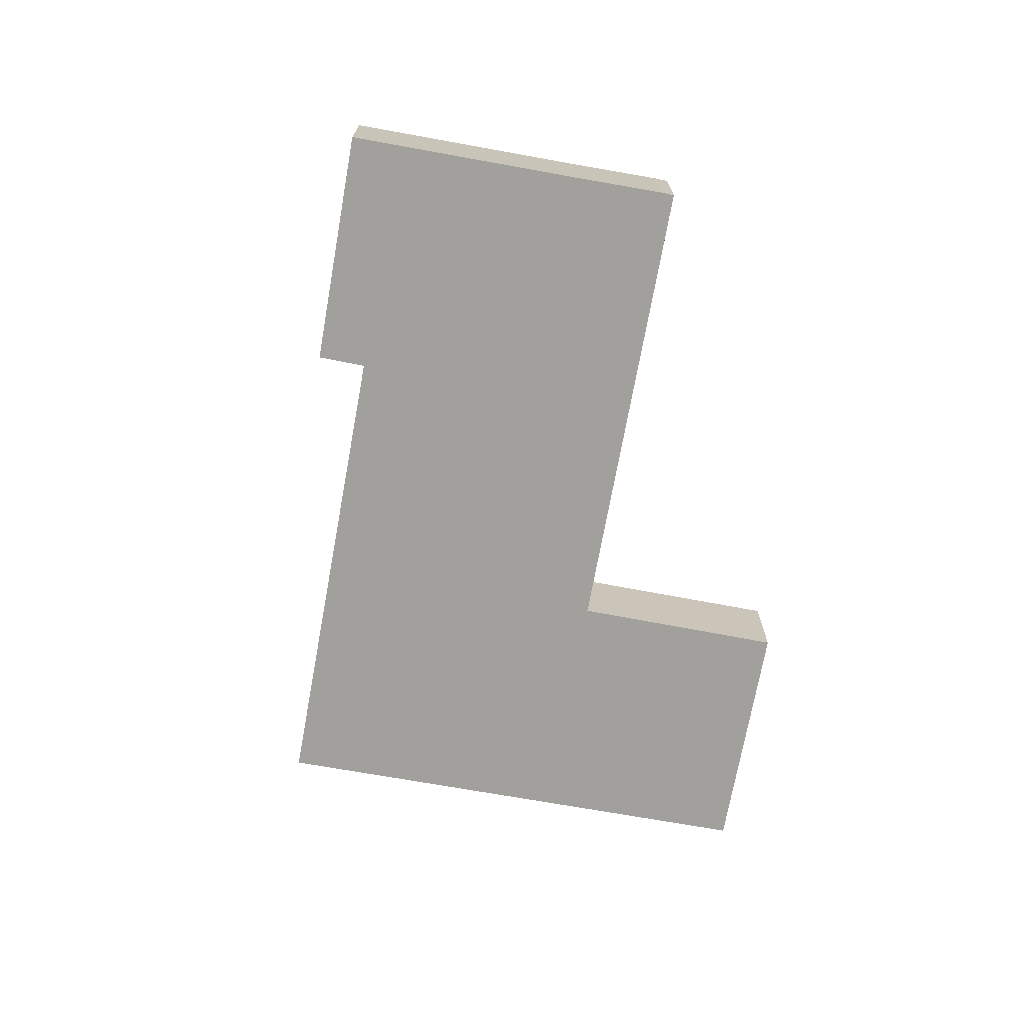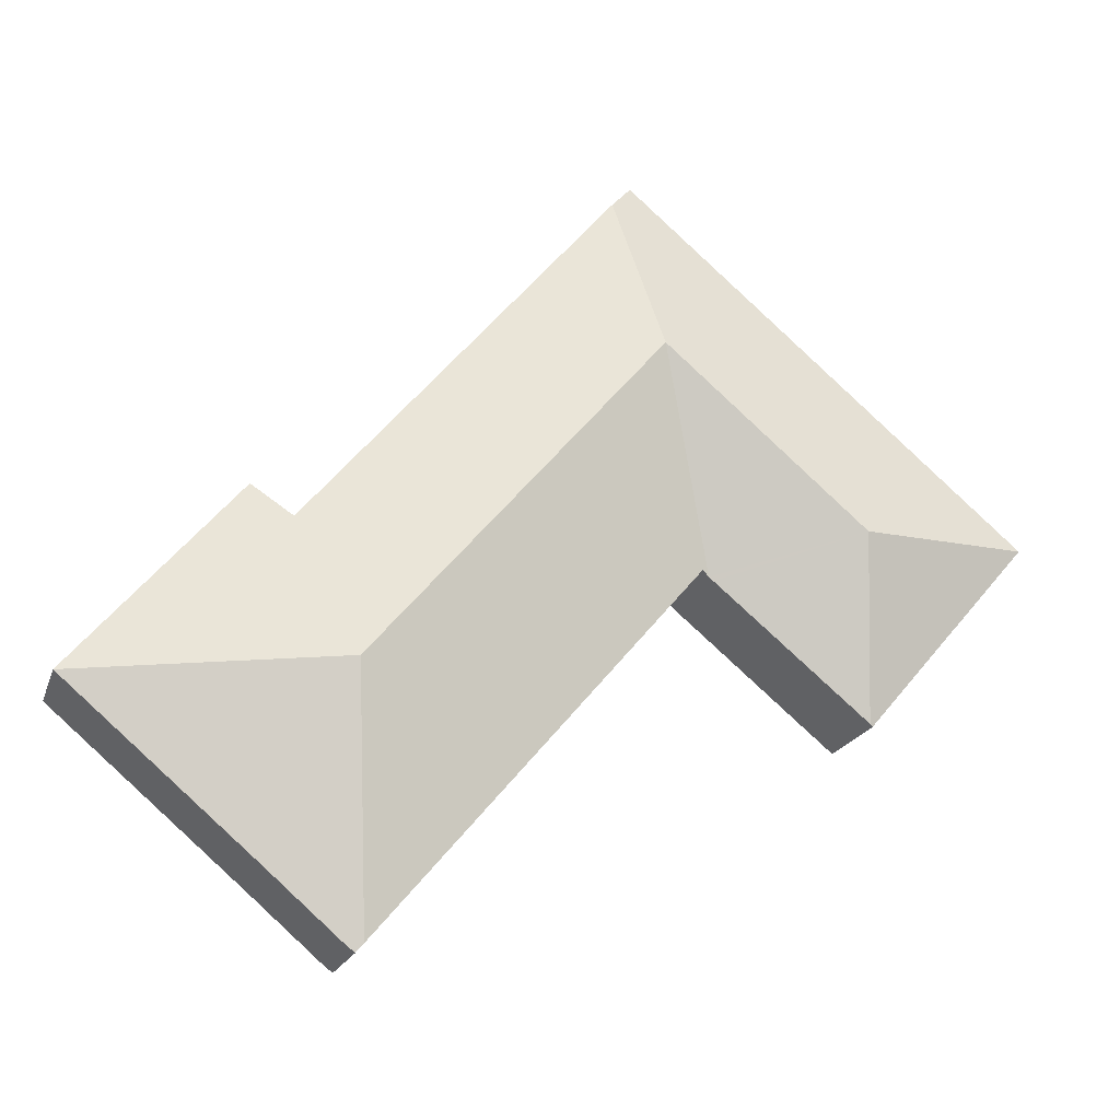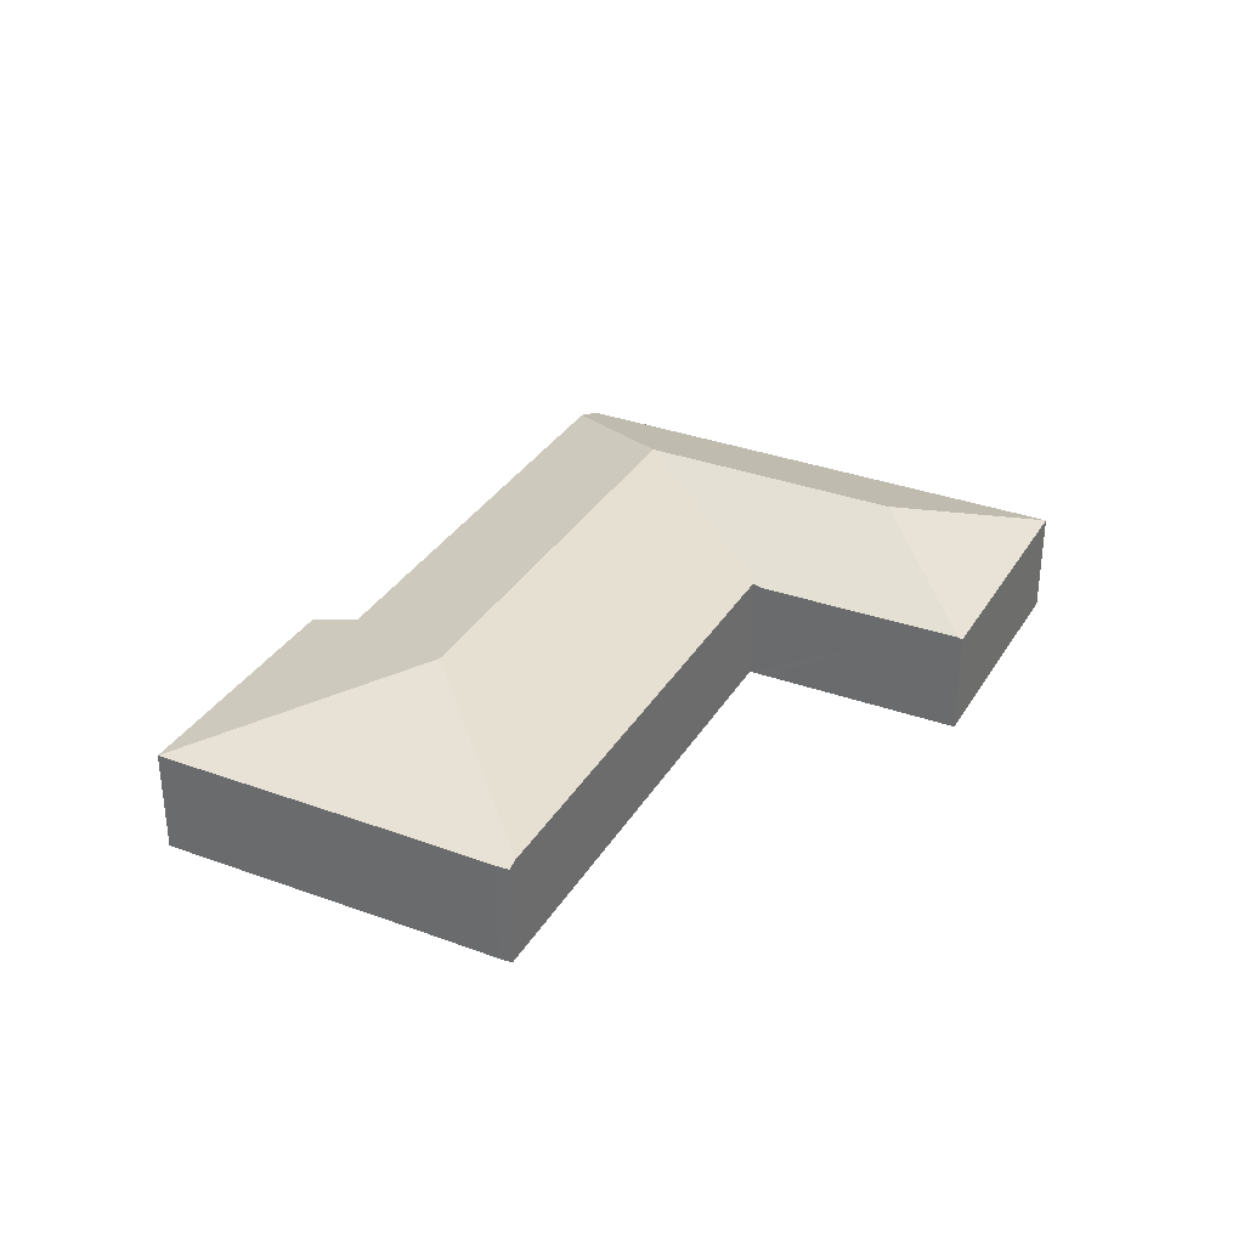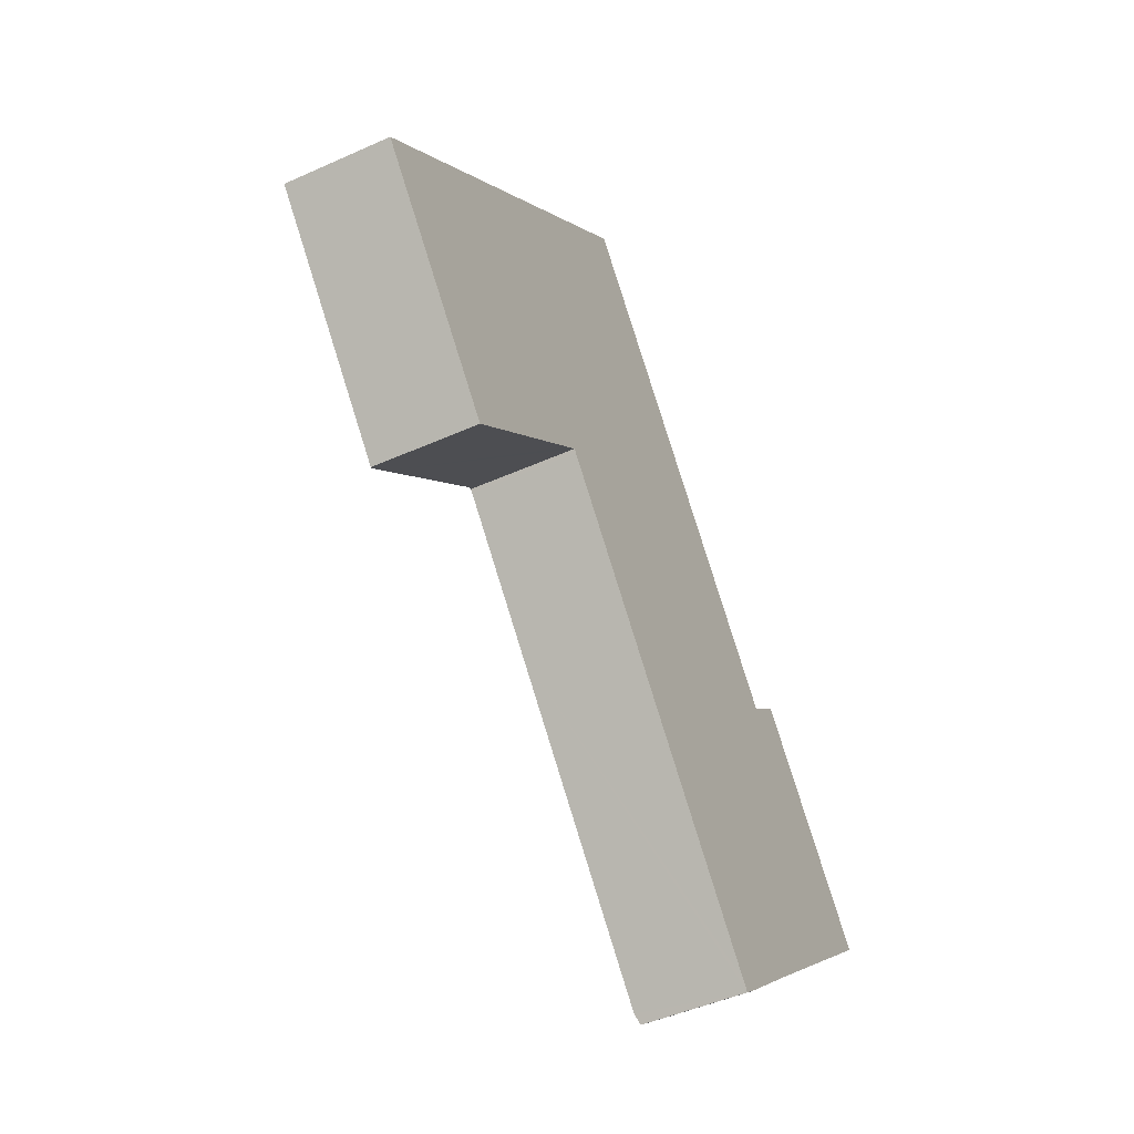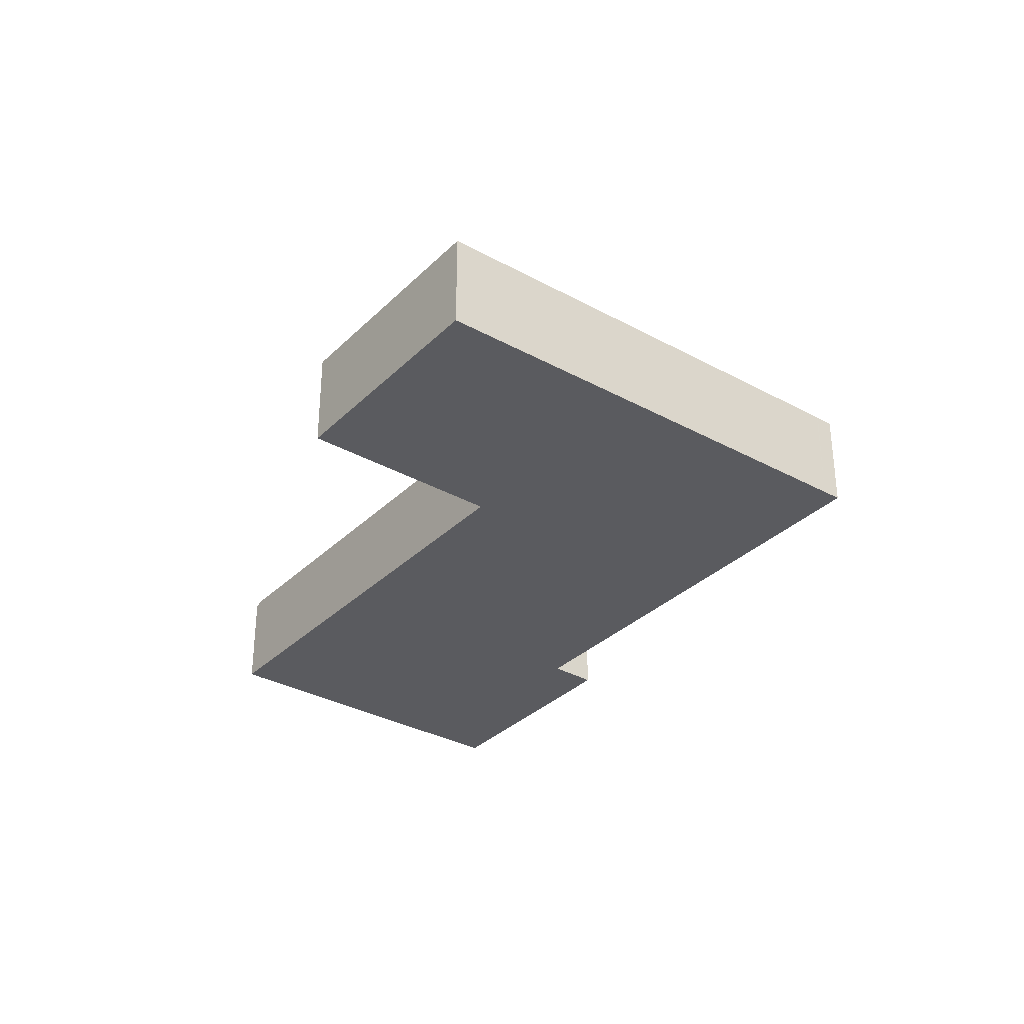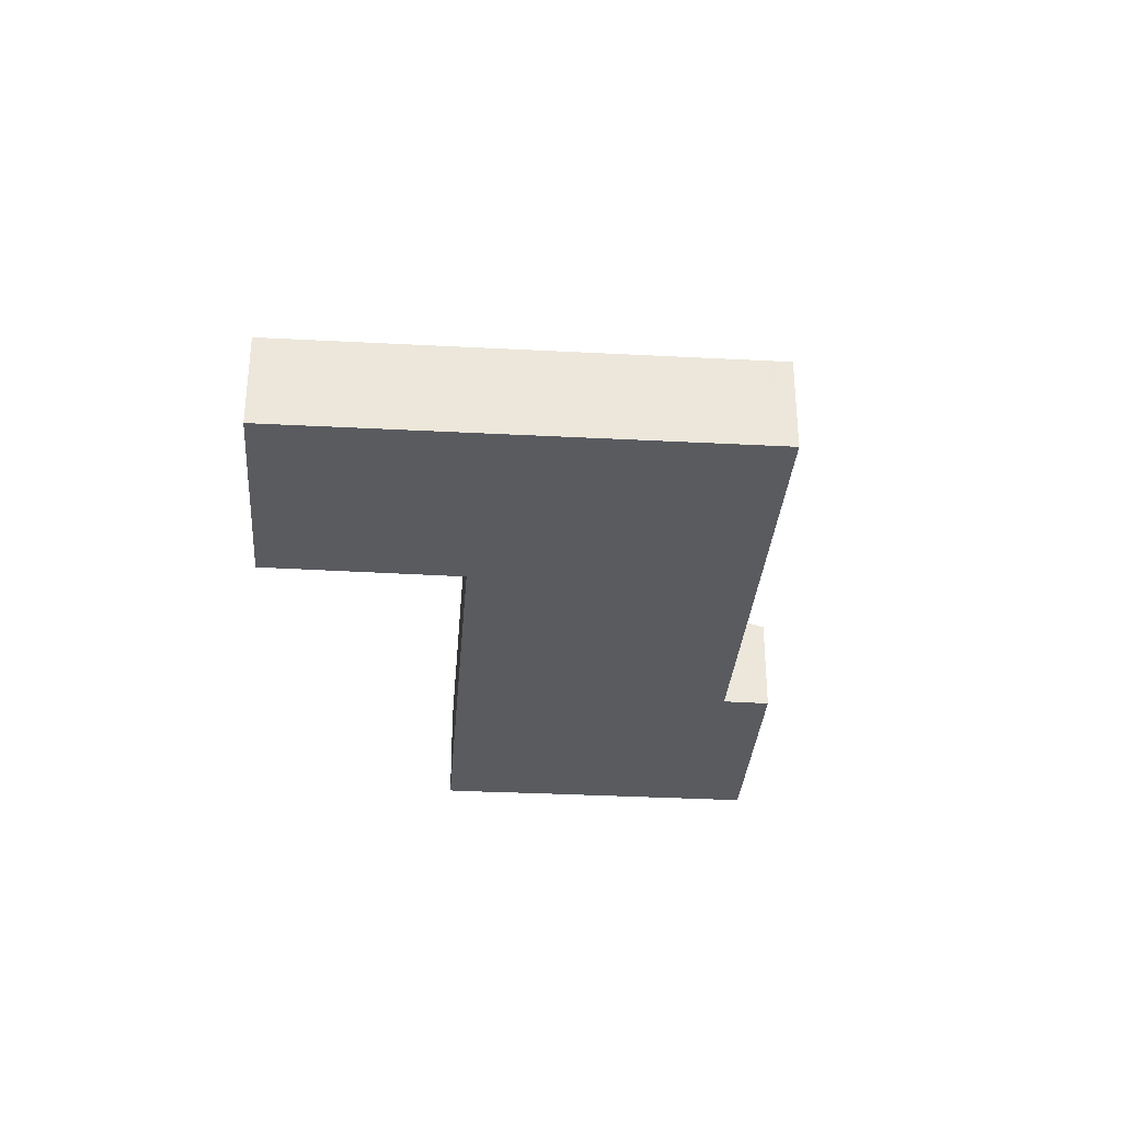
<metadata>
{"format":"obj","ext":"obj","renderer":"f3d","projection":"perspective","resolution":1024,"background":"white","views":[{"elev":-71.6,"azim":129.3,"up":"+Y"},{"elev":-19.5,"azim":164.1,"up":"+Z"},{"elev":32.9,"azim":166.3,"up":"+Y"},{"elev":-46.3,"azim":-62.7,"up":"+Z"},{"elev":-33.0,"azim":-77.7,"up":"+Y"},{"elev":-32.6,"azim":-44.8,"up":"+Y"}]}
</metadata>
<code>
v  5.422 3.761 -6.346
v  6.147 3.813 -6.988
v  6.044 3.761 -7.074
v  6.65 5.574 -0.516
v  0 3.761 2.303e-16
v  5.71 3.761 4.896
v  8.772 5.574 1.304
v  6.588 3.761 5.649
v  14.02 5.574 5.803
v  6.671 3.761 5.72
v  8.262 3.761 7.085
v  10.12 3.761 8.676
v  14.14 3.761 12.12
v  15.53 4.253 11.63
v  14.18 3.761 12.16
v  14.7 3.761 12.61
v  33.31 3.751 -6.346
v  26.68 4.264 -1.519
v  28.13 3.762 -0.326
v  17.14 5.574 2.134
v  34.16 3.75 -7.324
v  24.56 5.574 -6.57
v  20.87 4.258 5.332
v  27.16 3.754 -13.29
v  23.86 3.863 -15.59
v  24.51 3.75 -15.59
v  24.11 3.755 -15.89
v  12.21 3.867 -1.903
v  11.96 3.78 -2.113
v  12.31 3.867 -2.014
v  15.99 3.866 -6.346
v  6.913 3.808 -6.346
v  11.8 3.781 -2.25
v  26.68 9.301e-17 -1.519
v  28.13 1.996e-17 -0.326
v  0 0 0
v  5.71 -2.998e-16 4.896
v  6.588 -3.459e-16 5.649
v  6.671 -3.502e-16 5.72
v  8.262 -4.338e-16 7.085
v  10.12 -5.313e-16 8.676
v  14.14 -7.424e-16 12.12
v  14.7 -7.72e-16 12.61
v  14.18 -7.445e-16 12.16
v  15.53 -7.122e-16 11.63
v  20.87 -3.265e-16 5.332
v  33.31 3.886e-16 -6.346
v  34.16 4.485e-16 -7.324
v  27.16 8.139e-16 -13.29
v  24.51 9.543e-16 -15.59
v  24.11 9.732e-16 -15.89
v  12.21 1.165e-16 -1.903
v  11.96 1.294e-16 -2.113
v  11.8 1.378e-16 -2.25
v  6.913 3.886e-16 -6.346
v  6.044 4.332e-16 -7.074
v  6.147 4.279e-16 -6.988
v  23.86 9.545e-16 -15.59
v  15.99 3.886e-16 -6.346
v  12.31 1.233e-16 -2.014
v  5.422 3.886e-16 -6.346
g defaultobject
f 1 2 3
f 2 1 4
f 4 1 5
f 6 4 5
f 4 6 7
f 7 6 8
f 7 8 9
f 9 8 10
f 9 10 11
f 9 11 12
f 9 12 13
f 9 13 14
f 14 13 15
f 14 15 16
f 17 18 19
f 18 17 9
f 9 17 20
f 20 17 21
f 20 21 22
f 23 9 14
f 9 23 18
f 24 22 21
f 22 24 25
f 25 24 26
f 25 26 27
f 20 28 9
f 29 9 28
f 30 28 20
f 31 30 20
f 22 31 20
f 25 31 22
f 4 32 2
f 32 4 33
f 33 4 29
f 29 4 9
f 9 4 7
f 34 19 18
f 19 34 35
f 36 6 5
f 6 36 37
f 6 37 8
f 8 37 38
f 8 38 10
f 10 38 11
f 11 38 39
f 11 39 40
f 11 40 12
f 12 40 41
f 12 41 13
f 13 41 42
f 13 42 15
f 15 42 16
f 16 42 43
f 43 42 44
f 43 14 16
f 14 43 23
f 23 43 45
f 23 45 46
f 23 46 18
f 18 46 34
f 35 17 19
f 17 35 47
f 17 47 21
f 21 47 48
f 48 24 21
f 24 48 49
f 24 49 26
f 26 49 50
f 26 51 27
f 51 26 50
f 52 29 28
f 29 52 33
f 33 52 32
f 32 52 53
f 32 53 54
f 32 54 55
f 32 55 2
f 2 55 3
f 3 55 56
f 56 55 57
f 51 25 27
f 25 51 31
f 31 51 58
f 31 58 59
f 31 59 30
f 30 59 60
f 30 60 28
f 28 60 52
f 56 1 3
f 1 56 5
f 5 56 36
f 36 56 61
f 61 37 36
f 37 61 38
f 38 61 39
f 39 61 40
f 40 61 41
f 41 61 56
f 41 56 57
f 41 57 55
f 41 55 42
f 42 55 54
f 42 54 44
f 44 54 43
f 43 54 45
f 45 54 53
f 45 53 52
f 45 52 60
f 45 60 59
f 45 59 46
f 46 59 58
f 46 58 34
f 34 58 35
f 35 58 51
f 35 51 50
f 35 50 49
f 35 49 47
f 47 49 48

</code>
